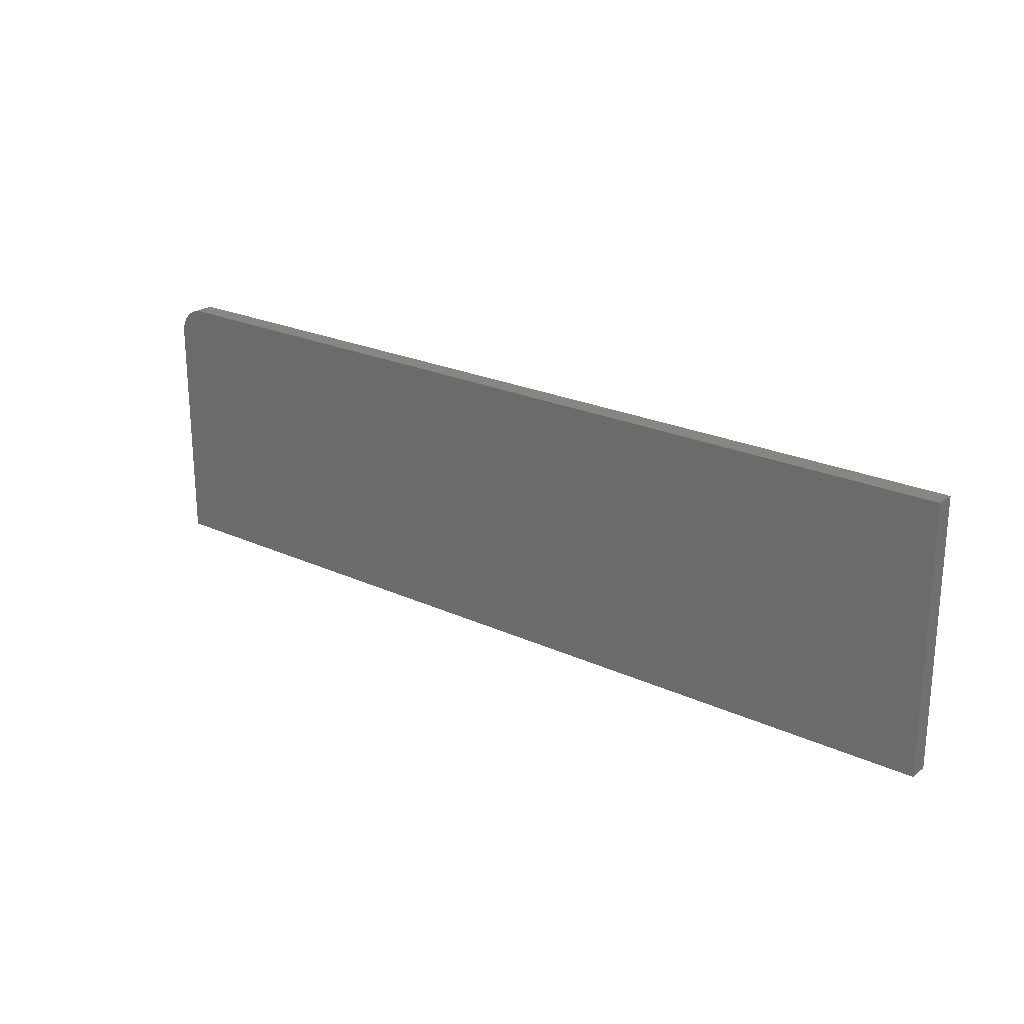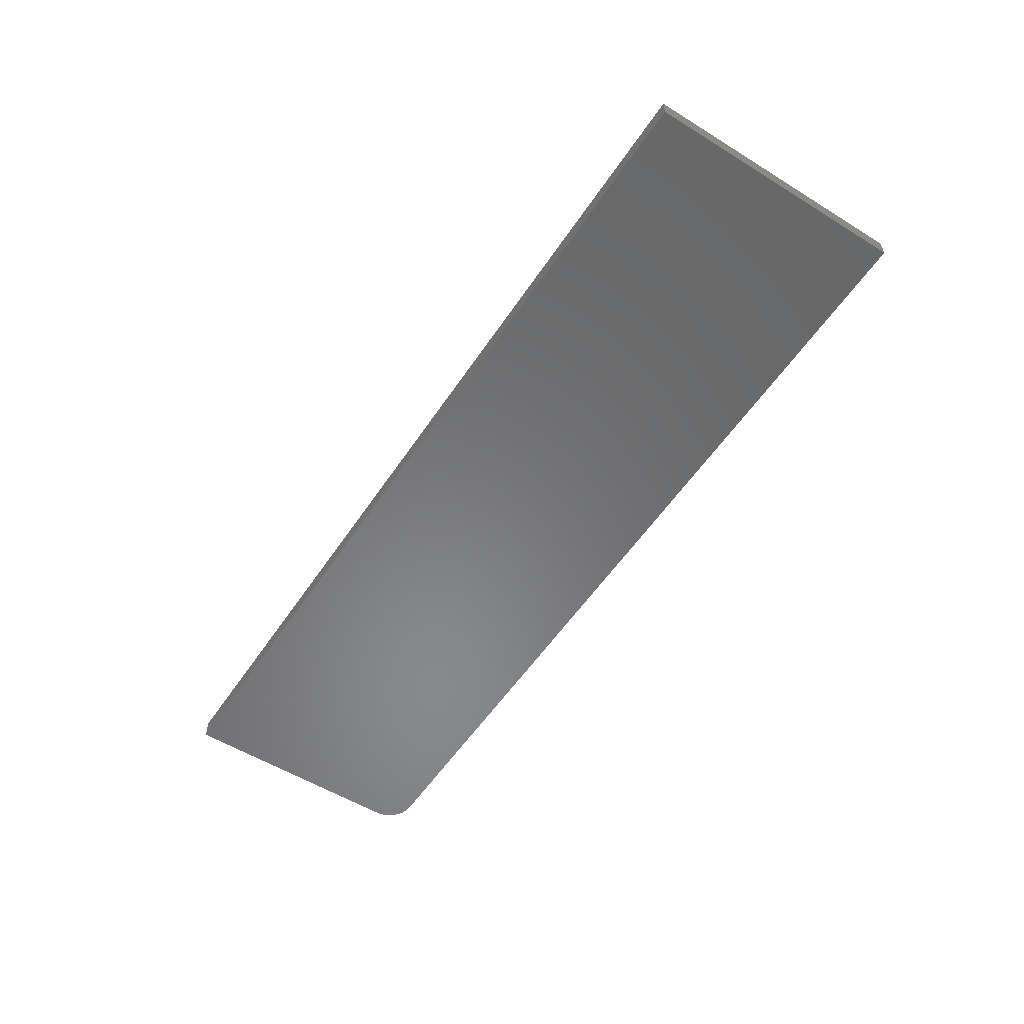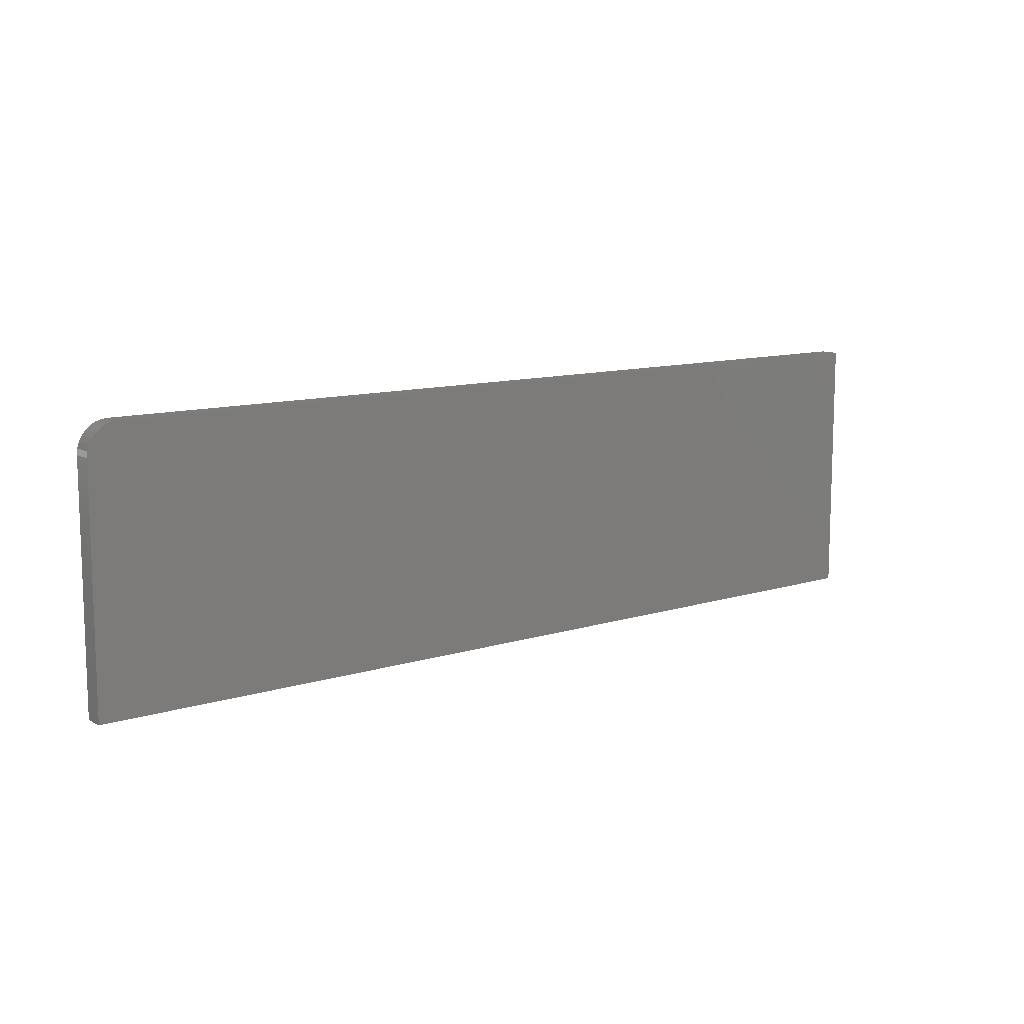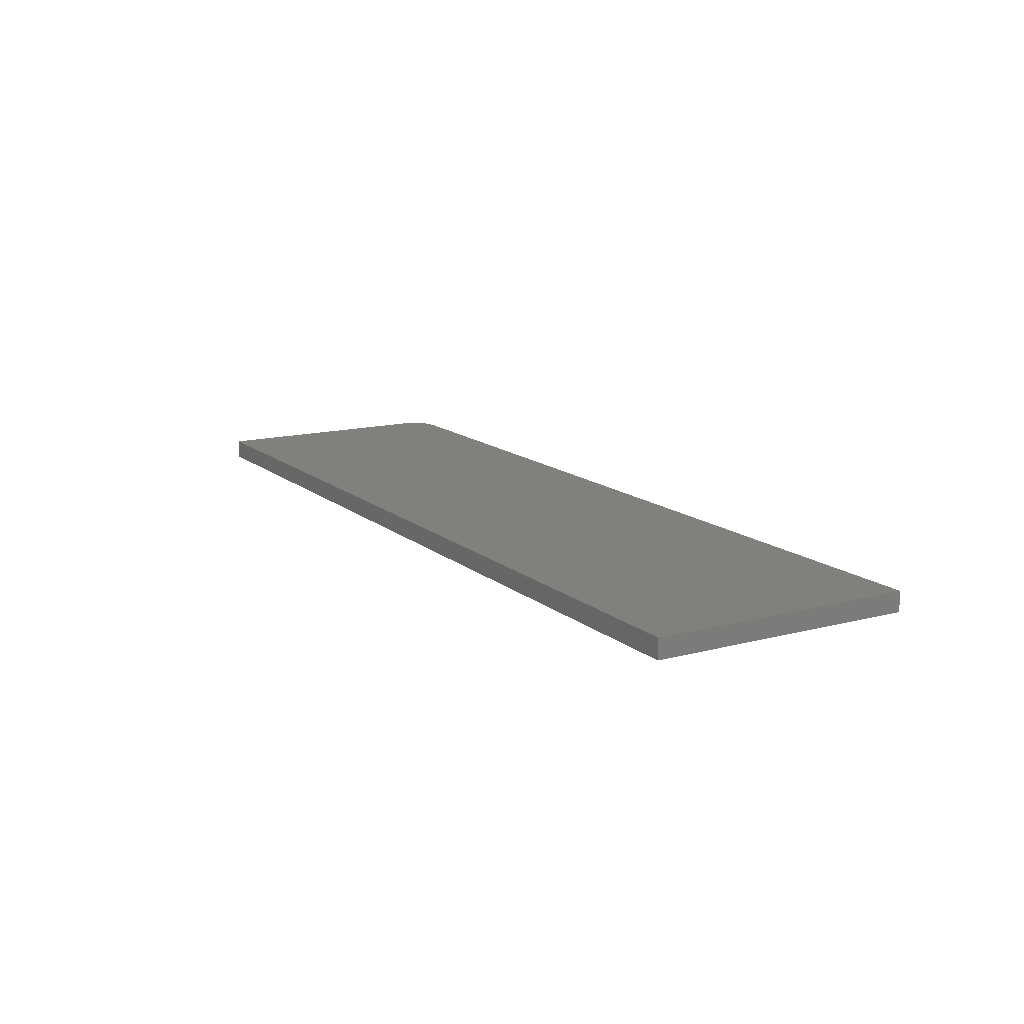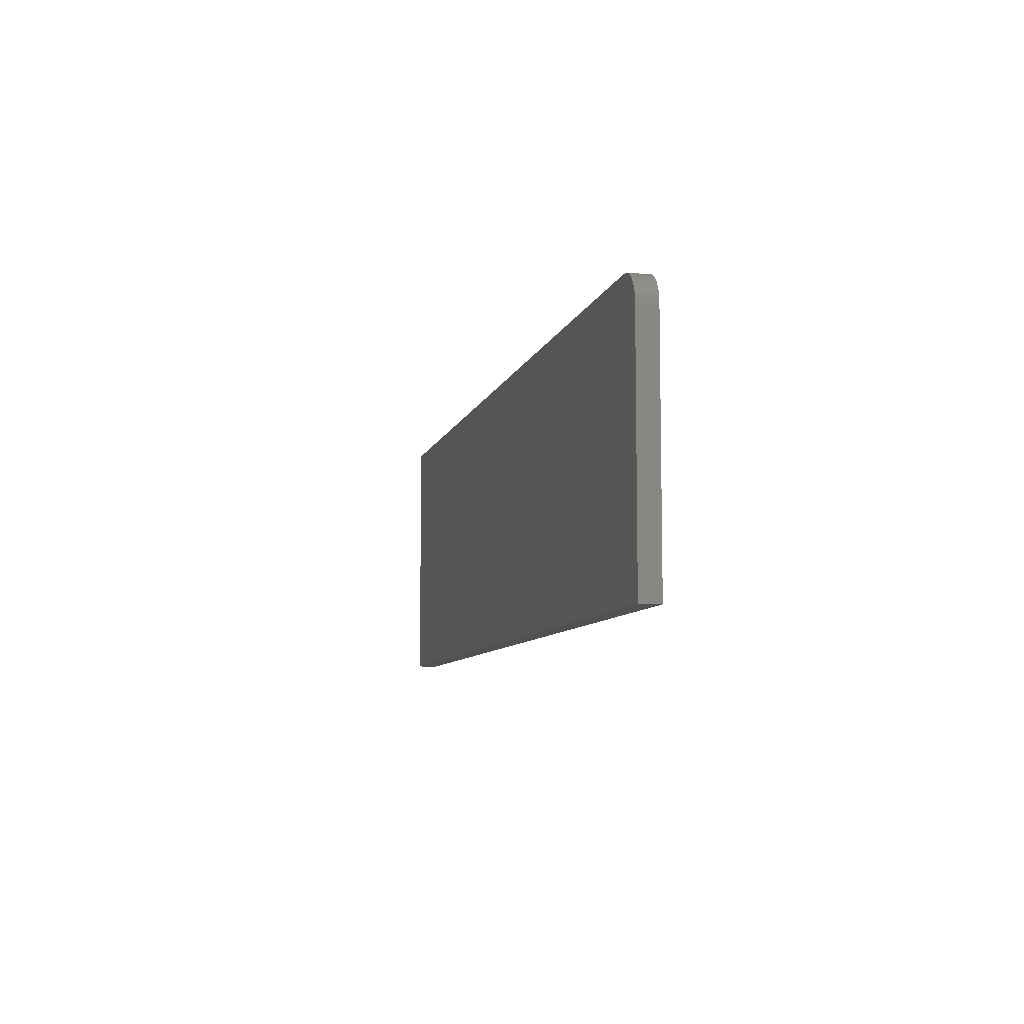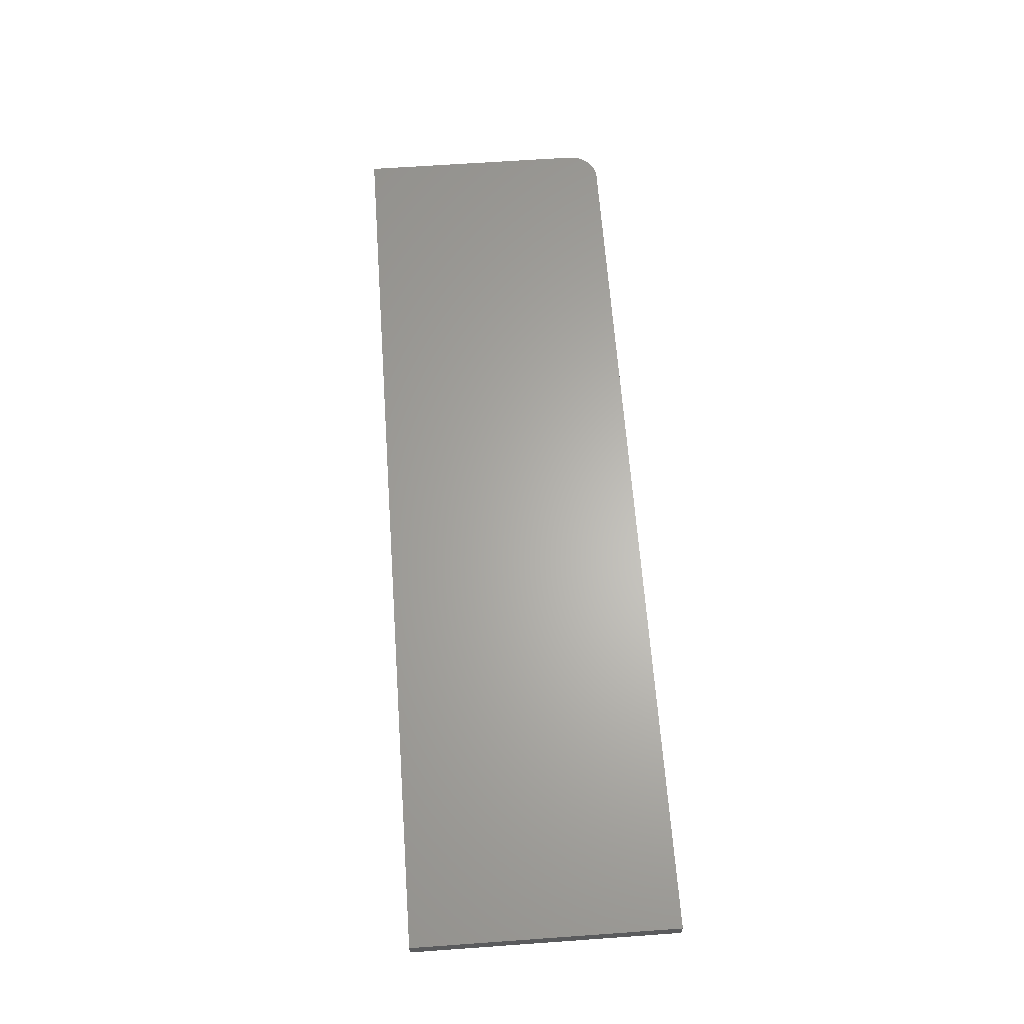
<metadata>
{"format":"stl","ext":"stl","renderer":"f3d","projection":"perspective","resolution":1024,"background":"white","views":[{"elev":22.9,"azim":38.2,"up":"+Y"},{"elev":-55.1,"azim":56.9,"up":"+Z"},{"elev":10.9,"azim":-38.0,"up":"+Y"},{"elev":14.0,"azim":59.6,"up":"+Z"},{"elev":-7.8,"azim":-103.1,"up":"+Y"},{"elev":64.0,"azim":85.9,"up":"+Z"}]}
</metadata>
<code>
# stl→obj: 24 verts, 44 faces
v 0.02393 0.2257 0.01562
v 0.01936 0.2252 0.01562
v 0.01496 0.2239 0.01562
v 0.7339 0.2257 0.01562
v 0.01091 0.2217 0.01562
v 0.007358 0.2188 0.01562
v 0.004443 0.2152 0.01562
v 0.002277 0.2112 0.01562
v 0.0009438 0.2068 0.01562
v 0.0004934 0.2022 0.01562
v 0.0004934 0.01612 0.01562
v 0.7339 0.01612 0.01562
v 0.01496 0.2239 0
v 0.01936 0.2252 0
v 0.02393 0.2257 0
v 0.7339 0.2257 0
v 0.7339 0.01612 0
v 0.0004934 0.01612 0
v 0.0004934 0.2022 0
v 0.0009438 0.2068 0
v 0.002277 0.2112 0
v 0.004443 0.2152 0
v 0.007358 0.2188 0
v 0.01091 0.2217 0
f 1 2 3
f 4 1 3
f 4 3 5
f 4 5 6
f 4 6 7
f 4 7 8
f 4 8 9
f 4 9 10
f 4 10 11
f 4 11 12
f 13 14 15
f 16 17 18
f 16 18 19
f 16 19 20
f 16 20 21
f 16 21 22
f 16 22 23
f 16 23 24
f 16 24 13
f 16 13 15
f 10 19 11
f 11 19 18
f 4 16 1
f 1 16 15
f 19 10 20
f 20 10 9
f 20 9 21
f 21 9 8
f 21 8 22
f 22 8 7
f 22 7 23
f 23 7 6
f 23 6 24
f 24 6 5
f 24 5 13
f 13 5 3
f 13 3 14
f 14 3 2
f 14 2 15
f 15 2 1
f 12 17 4
f 4 17 16
f 11 18 12
f 12 18 17

</code>
